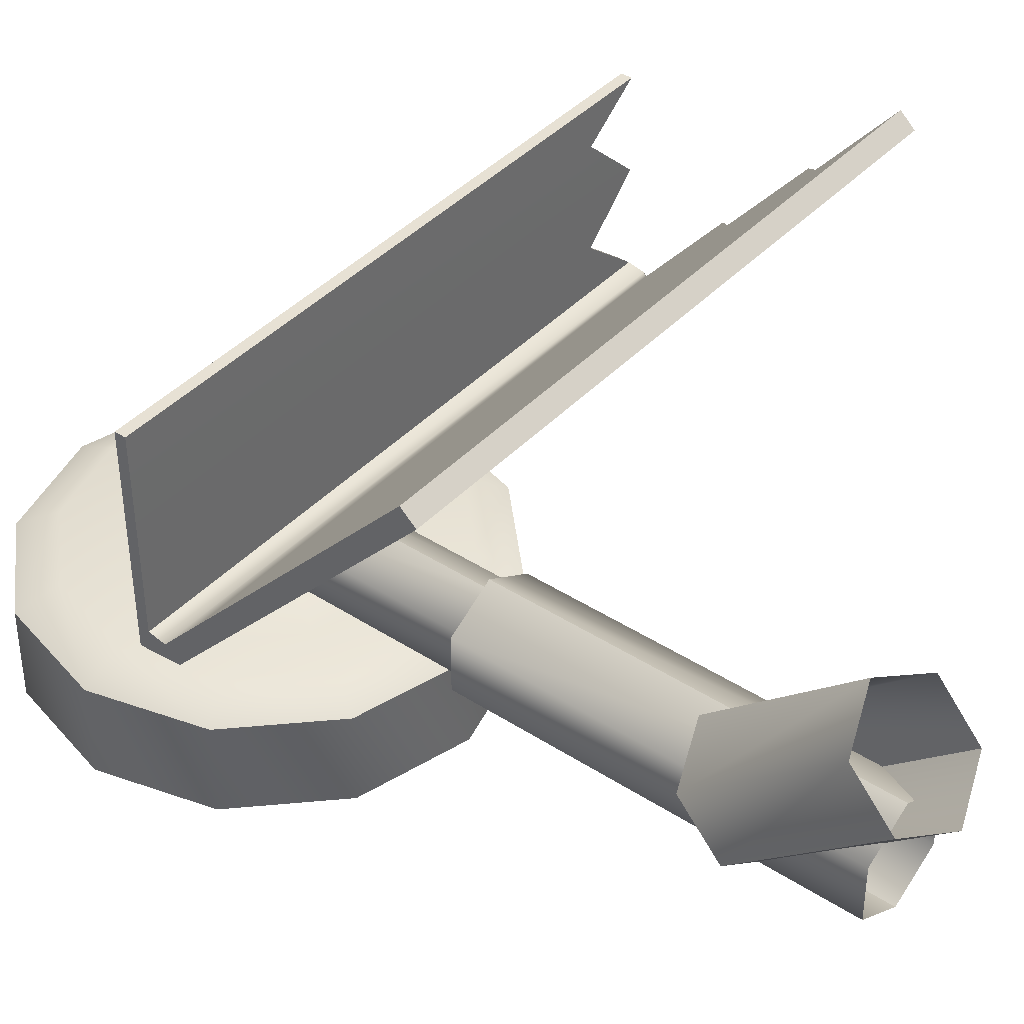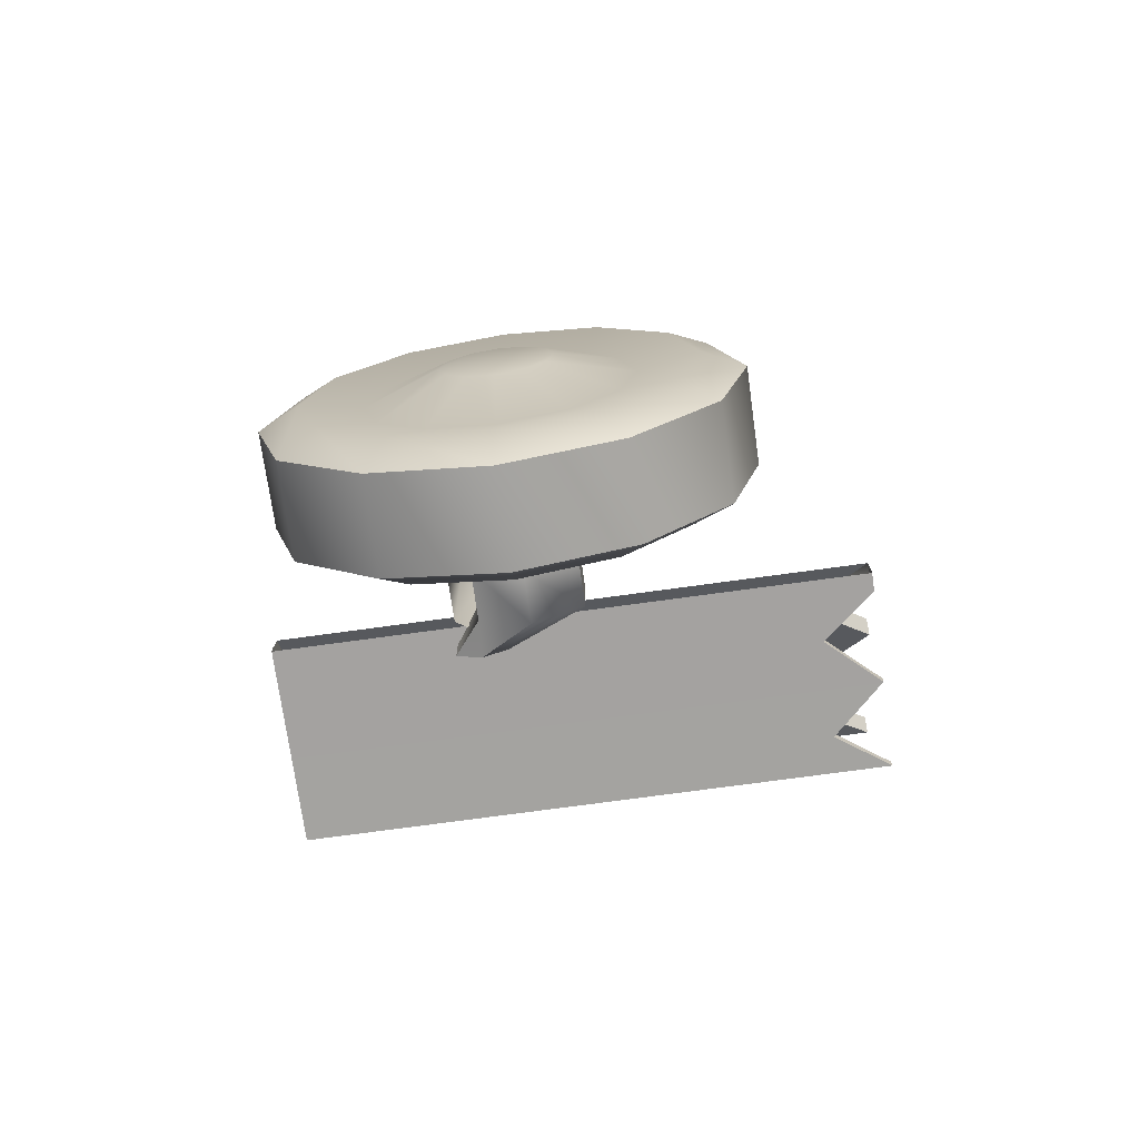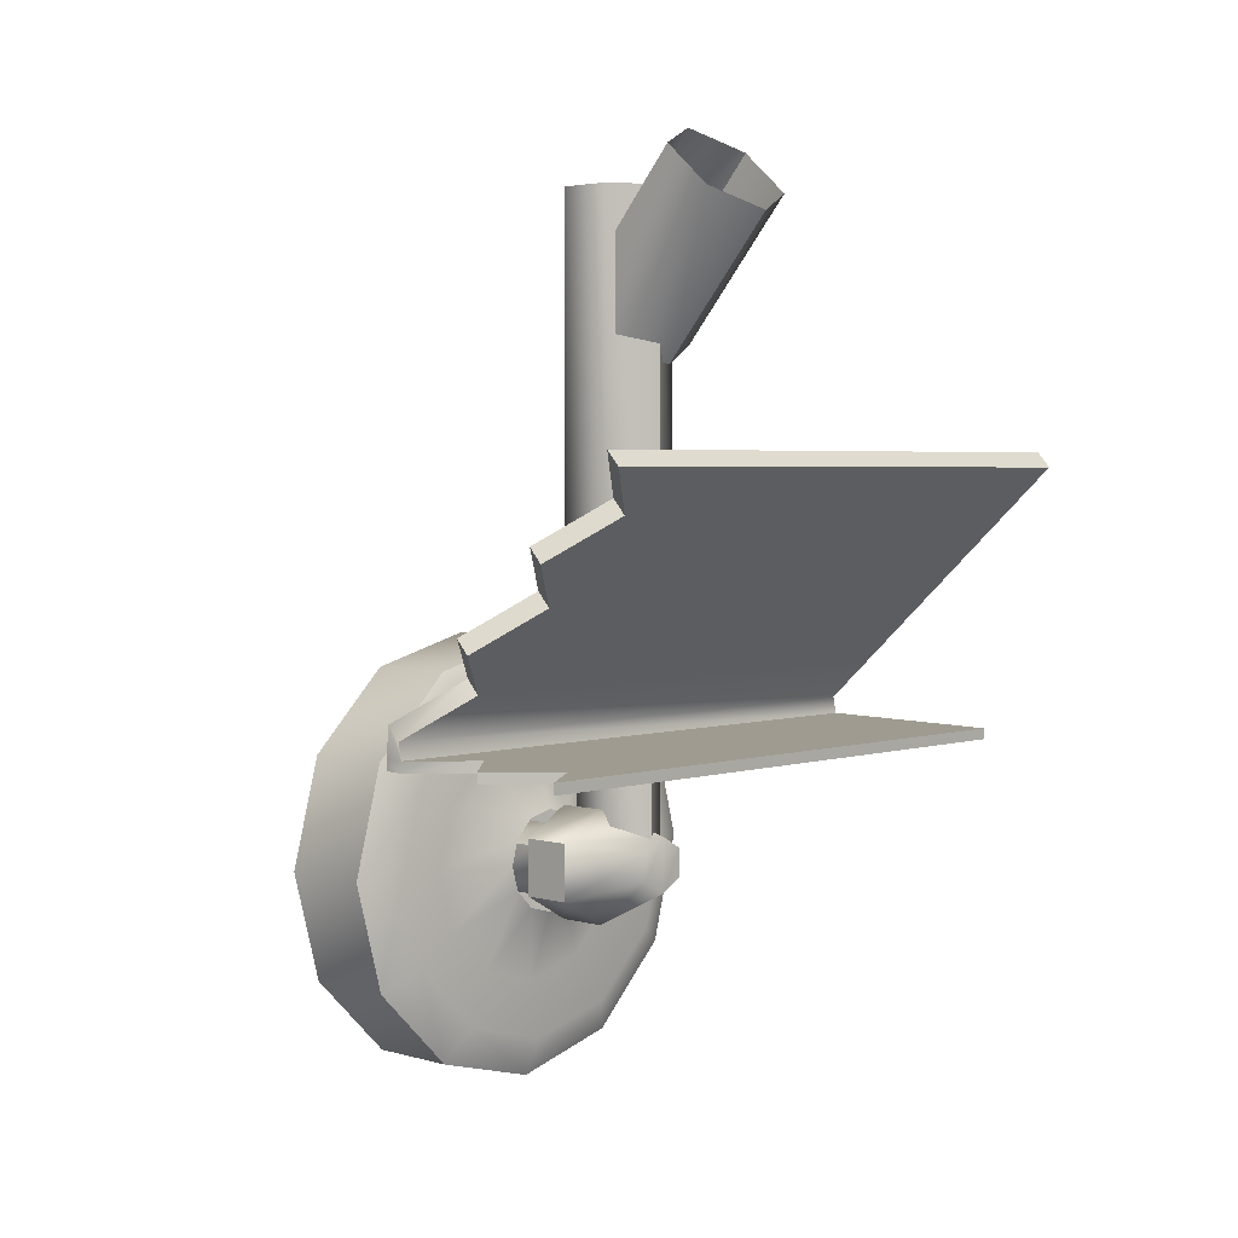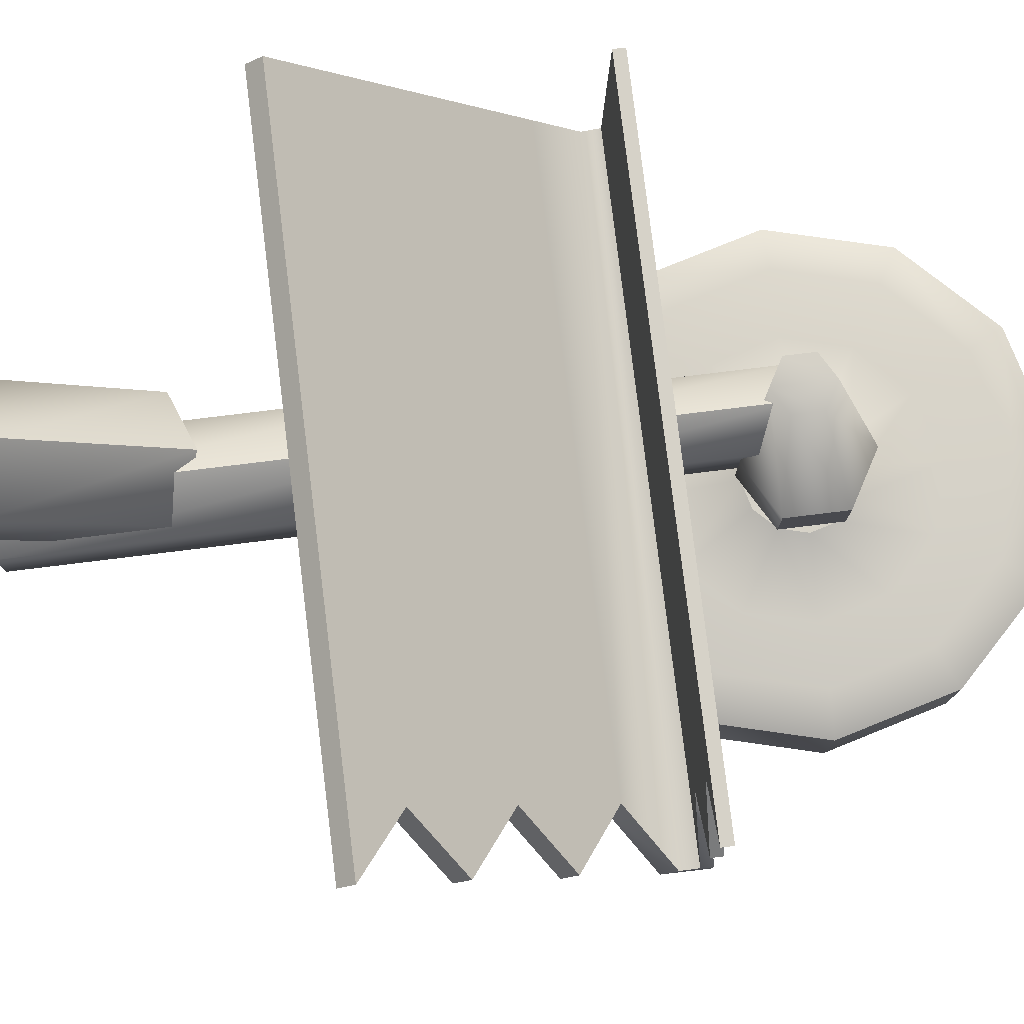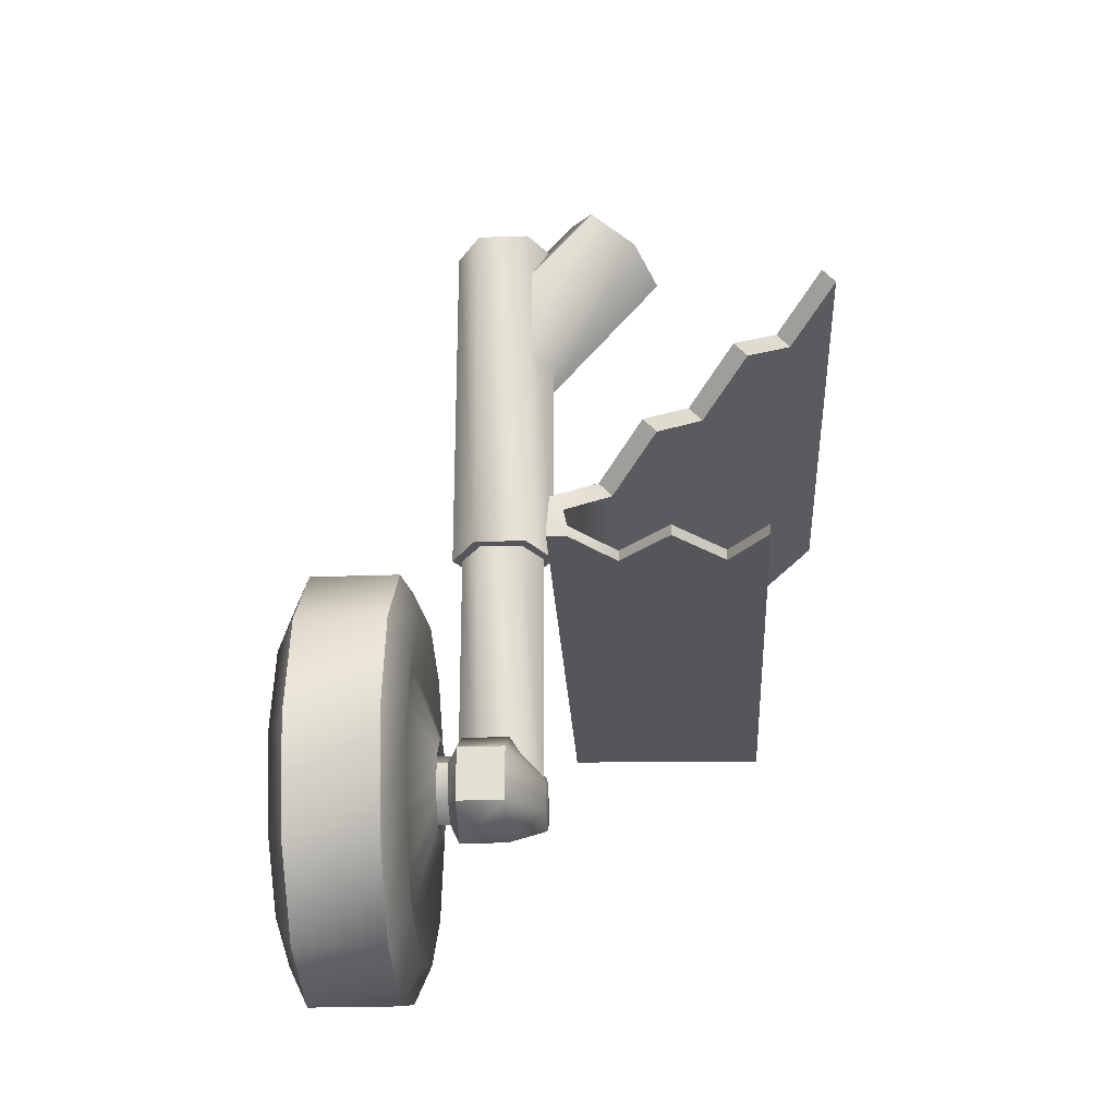
<metadata>
{"format":"obj","ext":"obj","renderer":"f3d","projection":"perspective","resolution":1024,"background":"white","views":[{"elev":40.7,"azim":-51.5,"up":"+Y"},{"elev":-71.9,"azim":7.9,"up":"+Z"},{"elev":3.4,"azim":133.5,"up":"+Z"},{"elev":79.0,"azim":83.0,"up":"+Y"},{"elev":-25.3,"azim":93.2,"up":"+Z"}]}
</metadata>
<code>
v 6.398 4.215 0.5277
v 6.398 4.215 0.5277
v 6.398 4.215 0.5277
v 6.398 4.215 0.5136
v 6.398 4.215 0.5136
v 6.398 4.215 0.5136
v 6.398 4.095 0.5297
v 6.398 4.095 0.5297
v 6.398 4.095 0.5297
v 6.398 4.094 0.5156
v 6.398 4.094 0.5156
v 6.398 4.094 0.5156
v 6.398 4.312 0.8679
v 6.398 4.312 0.8679
v 6.398 4.312 0.8679
v 6.398 4.295 0.8867
v 6.398 4.295 0.8867
v 6.398 4.295 0.8867
v 6.398 4.195 0.763
v 6.398 4.195 0.763
v 6.398 4.195 0.763
v 6.398 4.178 0.7818
v 6.398 4.178 0.7818
v 6.398 4.178 0.7818
v 6.398 4.079 0.6582
v 6.398 4.079 0.6582
v 6.398 4.079 0.6582
v 6.398 4.062 0.677
v 6.398 4.062 0.677
v 6.398 4.062 0.677
v 6.398 3.968 0.5316
v 6.398 3.968 0.5316
v 6.398 3.968 0.5316
v 6.398 3.967 0.5174
v 6.398 3.967 0.5174
v 6.398 3.963 0.5533
v 6.398 3.963 0.5533
v 6.398 3.946 0.5721
v 6.398 3.946 0.5721
v 6.398 3.942 0.5319
v 6.398 3.942 0.5178
v 6.398 3.942 0.5178
v 6.328 4.253 0.8155
v 6.328 4.253 0.8155
v 6.328 4.253 0.8155
v 6.328 4.236 0.8342
v 6.328 4.236 0.8342
v 6.328 4.236 0.8342
v 6.328 4.137 0.7106
v 6.328 4.137 0.7106
v 6.328 4.137 0.7106
v 6.328 4.12 0.7294
v 6.328 4.12 0.7294
v 6.328 4.12 0.7294
v 6.328 4.021 0.6058
v 6.328 4.021 0.6058
v 6.328 4.021 0.6058
v 6.328 4.004 0.6246
v 6.328 4.004 0.6246
v 6.328 4.004 0.6246
v 6.325 4.163 0.5287
v 6.325 4.163 0.5287
v 6.325 4.163 0.5287
v 6.325 4.163 0.5146
v 6.325 4.163 0.5146
v 6.325 4.163 0.5146
v 6.325 4.028 0.5307
v 6.325 4.028 0.5307
v 6.325 4.028 0.5307
v 6.325 4.028 0.5165
v 6.325 4.028 0.5165
v 6.325 4.028 0.5165
v 6.261 3.727 0.3478
v 6.261 3.727 0.3478
v 6.261 3.605 0.3478
v 6.261 3.605 0.3478
v 6.221 3.727 0.4958
v 6.221 3.727 0.4958
v 6.221 3.727 0.1998
v 6.221 3.727 0.1998
v 6.221 3.605 0.4958
v 6.221 3.605 0.4958
v 6.221 3.605 0.1998
v 6.221 3.605 0.1998
v 6.206 3.754 0.3478
v 6.206 3.578 0.3478
v 6.174 3.754 0.4687
v 6.174 3.754 0.227
v 6.174 3.578 0.4687
v 6.174 3.578 0.227
v 6.13 3.739 0.3478
v 6.13 3.593 0.3478
v 6.113 3.727 0.6042
v 6.113 3.727 0.6042
v 6.113 3.727 0.09148
v 6.113 3.727 0.09148
v 6.113 3.605 0.6042
v 6.113 3.605 0.6042
v 6.113 3.605 0.09148
v 6.113 3.605 0.09148
v 6.108 3.739 0.4304
v 6.108 3.739 0.2652
v 6.108 3.593 0.4304
v 6.108 3.593 0.2652
v 6.085 3.754 0.5572
v 6.085 3.754 0.1385
v 6.085 3.578 0.5572
v 6.085 3.578 0.1385
v 6.047 3.739 0.4909
v 6.047 3.739 0.2048
v 6.047 3.593 0.4909
v 6.047 3.593 0.2048
v 6.033 3.774 0.3478
v 6.033 3.558 0.3478
v 6.03 3.865 0.3862
v 6.03 3.865 0.3862
v 6.03 3.865 0.3104
v 6.03 3.865 0.3104
v 6.03 3.8 0.3862
v 6.03 3.8 0.3862
v 6.03 3.8 0.3862
v 6.03 3.8 0.3104
v 6.03 3.8 0.3104
v 6.03 3.8 0.3104
v 6.024 3.774 0.3822
v 6.024 3.774 0.3134
v 6.024 3.558 0.3134
v 6.024 3.558 0.3822
v 6.007 3.787 0.373
v 6.007 3.787 0.373
v 6.007 3.787 0.373
v 6.007 3.787 0.3237
v 6.007 3.787 0.3237
v 6.007 3.695 0.373
v 6.007 3.695 0.373
v 6.007 3.695 0.3237
v 5.999 3.774 0.4074
v 5.999 3.774 0.2882
v 5.999 3.558 0.4074
v 5.999 3.558 0.2882
v 5.976 3.887 1.23
v 5.976 3.887 0.7166
v 5.976 3.887 0.7166
v 5.976 3.814 1.23
v 5.976 3.814 0.7166
v 5.976 3.814 0.7166
v 5.965 3.774 0.4166
v 5.965 3.774 0.279
v 5.965 3.558 0.4166
v 5.965 3.558 0.279
v 5.965 3.754 0.5896
v 5.965 3.754 0.1061
v 5.965 3.739 0.513
v 5.965 3.739 0.1826
v 5.965 3.727 0.6438
v 5.965 3.727 0.6438
v 5.965 3.727 0.05182
v 5.965 3.727 0.05182
v 5.965 3.605 0.6438
v 5.965 3.605 0.6438
v 5.965 3.605 0.05182
v 5.965 3.605 0.05182
v 5.965 3.593 0.513
v 5.965 3.593 0.1826
v 5.965 3.578 0.5896
v 5.965 3.578 0.1061
v 5.965 4.049 1.216
v 5.965 3.984 1.273
v 5.965 3.984 1.273
v 5.965 3.886 1.029
v 5.965 3.821 1.085
v 5.965 3.821 1.085
v 5.964 3.865 0.4242
v 5.964 3.865 0.2724
v 5.964 3.8 0.4242
v 5.964 3.8 0.4242
v 5.964 3.8 0.2724
v 5.964 3.8 0.2724
v 5.964 3.787 0.3976
v 5.964 3.787 0.3976
v 5.964 3.787 0.299
v 5.964 3.787 0.299
v 5.964 3.787 0.299
v 5.964 3.695 0.3976
v 5.964 3.695 0.299
v 5.964 3.695 0.299
v 5.96 3.821 0.3587
v 5.96 3.88 0.7166
v 5.96 3.88 0.7166
v 5.96 3.88 0.3587
v 5.96 3.821 0.7166
v 5.96 3.821 0.7166
v 5.93 3.774 0.4074
v 5.93 3.774 0.2882
v 5.93 3.558 0.4074
v 5.93 3.558 0.2882
v 5.929 3.914 0.3673
v 5.929 3.914 0.3293
v 5.922 3.787 0.373
v 5.922 3.787 0.373
v 5.922 3.787 0.3237
v 5.922 3.787 0.3237
v 5.922 3.787 0.3237
v 5.922 3.695 0.373
v 5.922 3.695 0.3237
v 5.922 3.695 0.3237
v 5.912 3.924 1.23
v 5.912 3.924 1.23
v 5.912 3.924 0.7166
v 5.912 3.924 0.7166
v 5.912 3.924 0.7166
v 5.912 3.91 0.7166
v 5.912 3.91 0.7166
v 5.912 3.91 0.7166
v 5.912 3.91 0.3587
v 5.912 3.91 0.3587
v 5.912 3.791 0.7166
v 5.912 3.791 0.7166
v 5.912 3.791 0.7166
v 5.912 3.791 0.3587
v 5.912 3.791 0.3587
v 5.912 3.777 1.23
v 5.912 3.777 1.23
v 5.912 3.777 0.7166
v 5.912 3.777 0.7166
v 5.912 3.777 0.7166
v 5.905 3.774 0.3822
v 5.905 3.774 0.3134
v 5.905 3.558 0.3822
v 5.905 3.558 0.3134
v 5.899 3.865 0.3862
v 5.899 3.865 0.3862
v 5.899 3.865 0.3104
v 5.899 3.865 0.3104
v 5.899 3.8 0.3862
v 5.899 3.8 0.3862
v 5.899 3.8 0.3862
v 5.899 3.8 0.3104
v 5.899 3.8 0.3104
v 5.899 3.8 0.3104
v 5.896 3.774 0.3478
v 5.896 3.558 0.3478
v 5.896 3.914 0.3104
v 5.896 3.914 0.3104
v 5.896 3.914 0.3862
v 5.896 3.914 0.3862
v 5.89 4.081 1.188
v 5.89 4.081 1.188
v 5.89 3.951 1.301
v 5.89 3.918 1
v 5.89 3.918 1
v 5.89 3.788 1.114
v 5.882 3.739 0.4909
v 5.882 3.739 0.2048
v 5.882 3.593 0.4909
v 5.882 3.593 0.2048
v 5.865 3.88 0.7166
v 5.865 3.88 0.7166
v 5.865 3.88 0.3587
v 5.865 3.821 0.7166
v 5.865 3.821 0.7166
v 5.865 3.821 0.3587
v 5.863 3.914 0.3673
v 5.863 3.914 0.3673
v 5.863 3.914 0.3673
v 5.863 3.914 0.3293
v 5.863 3.914 0.3293
v 5.863 3.914 0.3293
v 5.849 3.887 1.23
v 5.849 3.887 0.7166
v 5.849 3.887 0.7166
v 5.849 3.814 1.23
v 5.849 3.814 0.7166
v 5.849 3.814 0.7166
v 5.844 3.754 0.5572
v 5.844 3.754 0.1385
v 5.844 3.578 0.5572
v 5.844 3.578 0.1385
v 5.821 3.739 0.4304
v 5.821 3.739 0.2652
v 5.821 3.593 0.4304
v 5.821 3.593 0.2652
v 5.817 3.727 0.6042
v 5.817 3.727 0.6042
v 5.817 3.727 0.09148
v 5.817 3.727 0.09148
v 5.817 3.605 0.6042
v 5.817 3.605 0.6042
v 5.817 3.605 0.09148
v 5.817 3.605 0.09148
v 5.815 4.049 1.216
v 5.815 3.984 1.273
v 5.815 3.984 1.273
v 5.815 3.886 1.029
v 5.815 3.821 1.085
v 5.815 3.821 1.085
v 5.799 3.739 0.3478
v 5.799 3.593 0.3478
v 5.755 3.754 0.4687
v 5.755 3.754 0.227
v 5.755 3.578 0.4687
v 5.755 3.578 0.227
v 5.723 3.754 0.3478
v 5.723 3.578 0.3478
v 5.708 3.727 0.4958
v 5.708 3.727 0.4958
v 5.708 3.727 0.1998
v 5.708 3.727 0.1998
v 5.708 3.605 0.4958
v 5.708 3.605 0.4958
v 5.708 3.605 0.1998
v 5.708 3.605 0.1998
v 5.669 3.727 0.3478
v 5.669 3.727 0.3478
v 5.669 3.605 0.3478
v 5.669 3.605 0.3478
v 5.603 4.312 0.8679
v 5.603 4.312 0.8679
v 5.603 4.312 0.8679
v 5.603 4.295 0.8867
v 5.603 4.295 0.8867
v 5.603 4.295 0.8867
v 5.603 4.253 0.8155
v 5.603 4.253 0.8155
v 5.603 4.236 0.8342
v 5.603 4.236 0.8342
v 5.603 4.215 0.5277
v 5.603 4.215 0.5277
v 5.603 4.215 0.5277
v 5.603 4.215 0.5136
v 5.603 4.215 0.5136
v 5.603 4.215 0.5136
v 5.603 4.195 0.763
v 5.603 4.195 0.763
v 5.603 4.178 0.7818
v 5.603 4.178 0.7818
v 5.603 4.163 0.5287
v 5.603 4.163 0.5287
v 5.603 4.163 0.5146
v 5.603 4.163 0.5146
v 5.603 4.137 0.7106
v 5.603 4.137 0.7106
v 5.603 4.12 0.7294
v 5.603 4.12 0.7294
v 5.603 4.095 0.5297
v 5.603 4.095 0.5297
v 5.603 4.094 0.5156
v 5.603 4.094 0.5156
v 5.603 4.079 0.6582
v 5.603 4.079 0.6582
v 5.603 4.062 0.677
v 5.603 4.062 0.677
v 5.603 4.028 0.5307
v 5.603 4.028 0.5307
v 5.603 4.028 0.5165
v 5.603 4.028 0.5165
v 5.603 4.021 0.6058
v 5.603 4.021 0.6058
v 5.603 4.004 0.6246
v 5.603 4.004 0.6246
v 5.603 3.968 0.5316
v 5.603 3.968 0.5316
v 5.603 3.968 0.5316
v 5.603 3.967 0.5174
v 5.603 3.967 0.5174
v 5.603 3.963 0.5533
v 5.603 3.963 0.5533
v 5.603 3.946 0.5721
v 5.603 3.946 0.5721
v 5.603 3.942 0.5319
v 5.603 3.942 0.5178
v 5.603 3.942 0.5178
f 1 62 65 4
f 6 66 339 331
f 332 340 338 329
f 328 337 63 3
f 61 7 10 64
f 66 12 347 339
f 340 348 346 338
f 337 345 9 63
f 8 67 70 11
f 12 72 355 347
f 348 356 354 346
f 345 353 69 9
f 68 31 34 71
f 72 35 364 355
f 356 365 363 354
f 353 362 33 69
f 330 327 2 5
f 34 31 40 41
f 372 370 363 365
f 361 366 37 32
f 31 36 38 40
f 370 369 367 363
f 15 45 323 318
f 45 21 333 323
f 21 51 341 333
f 51 27 349 341
f 27 57 357 349
f 57 37 366 357
f 321 325 48 18
f 325 335 24 48
f 335 343 54 24
f 343 351 30 54
f 351 359 60 30
f 359 368 39 60
f 42 371 364 35
f 369 360 358 367
f 360 352 350 358
f 352 344 342 350
f 344 336 334 342
f 336 326 324 334
f 326 322 319 324
f 320 17 14 317
f 16 46 43 13
f 47 22 19 44
f 23 53 50 20
f 52 29 25 49
f 28 58 56 26
f 59 38 36 55
f 292 295 252 249
f 249 252 172 169
f 168 171 170 167
f 167 170 250 247
f 248 251 294 291
f 291 294 296 293
f 243 266 263 245
f 264 231 173 246
f 245 173 116 197
f 197 116 118 198
f 198 118 174 243
f 244 174 233 267
f 268 234 232 265
f 204 200 203 206
f 205 202 183 186
f 185 181 132 136
f 136 132 129 134
f 135 130 179 184
f 184 179 200 204
f 199 235 238 201
f 201 238 178 182
f 182 178 124 133
f 133 124 121 131
f 131 121 175 180
f 180 175 235 199
f 198 243 245 197
f 231 236 176 173
f 173 176 120 116
f 115 119 122 117
f 118 123 177 174
f 174 177 239 233
f 234 240 237 232
f 262 261 258 259
f 259 258 214 216
f 215 212 188 190
f 190 188 191 187
f 187 191 217 220
f 221 219 261 262
f 260 273 270 257
f 257 270 210 213
f 213 210 143 189
f 189 143 146 192
f 192 146 225 218
f 218 225 273 260
f 272 274 226 223
f 222 224 145 144
f 144 145 142 141
f 141 142 209 207
f 208 211 271 269
f 269 271 274 272
f 114 128 140 127
f 128 139 150 140
f 196 149 195 230
f 139 149 196 150
f 193 253 153 147
f 147 153 109 137
f 137 109 101 125
f 125 101 91 113
f 113 91 102 126
f 126 102 110 138
f 138 110 154 148
f 148 154 254 194
f 194 254 280 228
f 228 280 297 241
f 241 297 279 227
f 227 279 253 193
f 195 255 281 229
f 229 281 298 242
f 242 298 282 230
f 230 282 256 196
f 196 256 164 150
f 150 164 112 140
f 140 112 104 127
f 127 104 92 114
f 114 92 103 128
f 128 103 111 139
f 139 111 163 149
f 149 163 255 195
f 253 275 151 153
f 153 151 105 109
f 109 105 87 101
f 101 87 85 91
f 91 85 88 102
f 102 88 106 110
f 110 106 152 154
f 154 152 276 254
f 254 276 300 280
f 280 300 303 297
f 297 303 299 279
f 279 299 275 253
f 255 277 301 281
f 281 301 304 298
f 298 304 302 282
f 282 302 278 256
f 256 278 166 164
f 164 166 108 112
f 112 108 90 104
f 104 90 86 92
f 92 86 89 103
f 103 89 107 111
f 111 107 165 163
f 163 165 277 255
f 275 283 156 151
f 151 156 94 105
f 105 94 78 87
f 87 78 74 85
f 85 74 80 88
f 88 80 96 106
f 106 96 157 152
f 152 157 285 276
f 276 285 307 300
f 300 307 313 303
f 303 313 305 299
f 299 305 283 275
f 277 287 309 301
f 301 309 315 304
f 304 315 311 302
f 302 311 289 278
f 278 289 162 166
f 166 162 100 108
f 108 100 84 90
f 90 84 76 86
f 86 76 82 89
f 89 82 98 107
f 107 98 159 165
f 165 159 287 277
f 242 230 195 229
f 284 288 160 155
f 155 160 97 93
f 93 97 81 77
f 77 81 75 73
f 73 75 83 79
f 79 83 99 95
f 95 99 161 158
f 158 161 290 286
f 286 290 312 308
f 308 312 316 314
f 314 316 310 306
f 306 310 288 284

</code>
